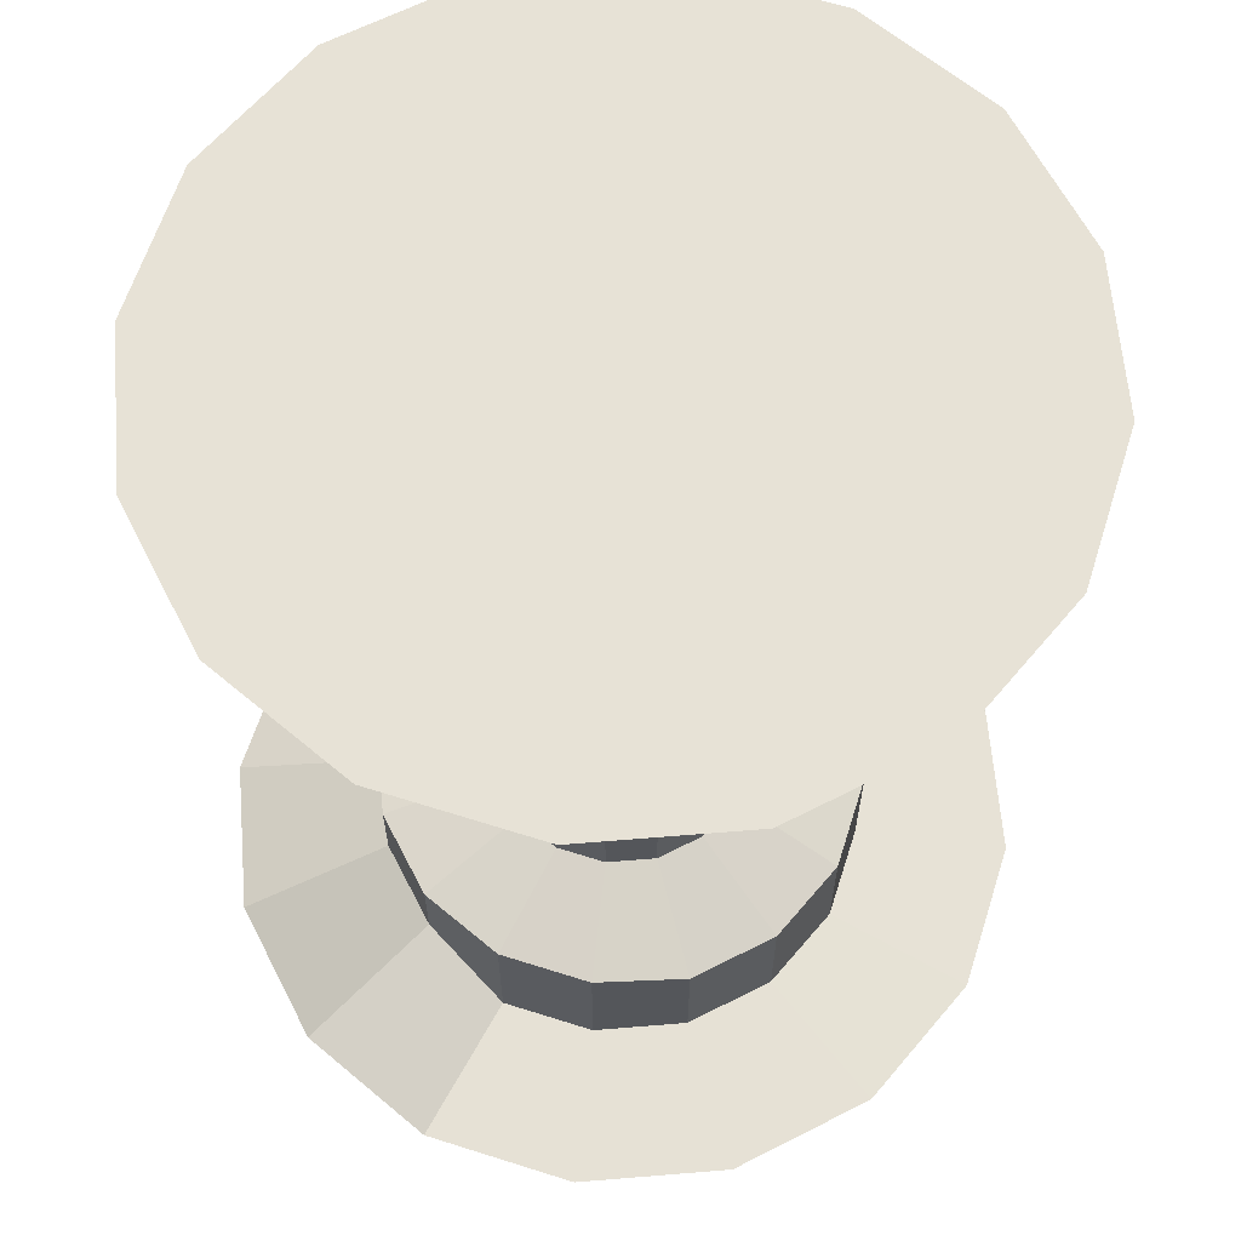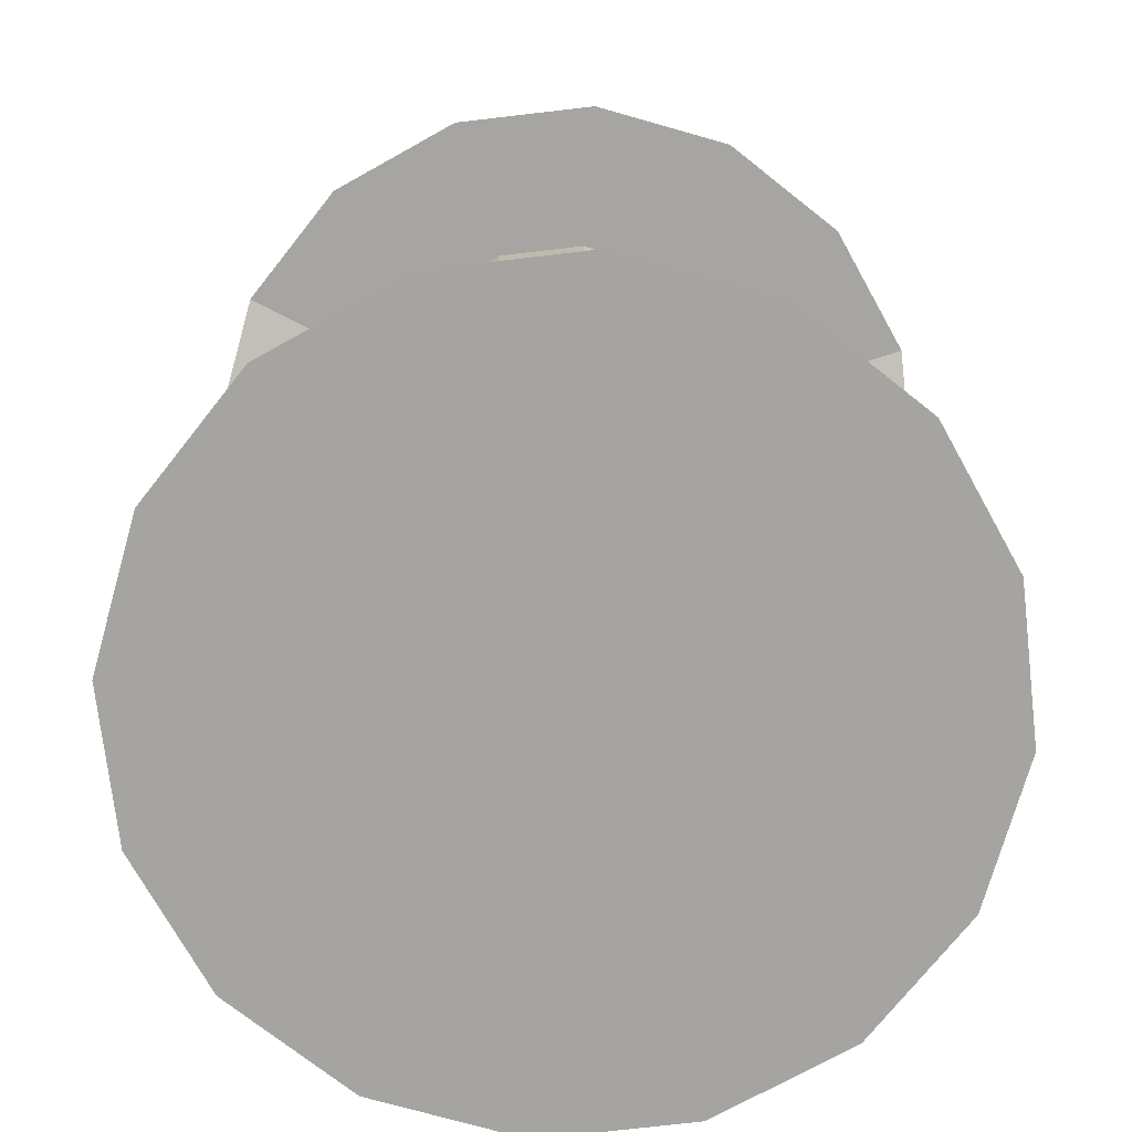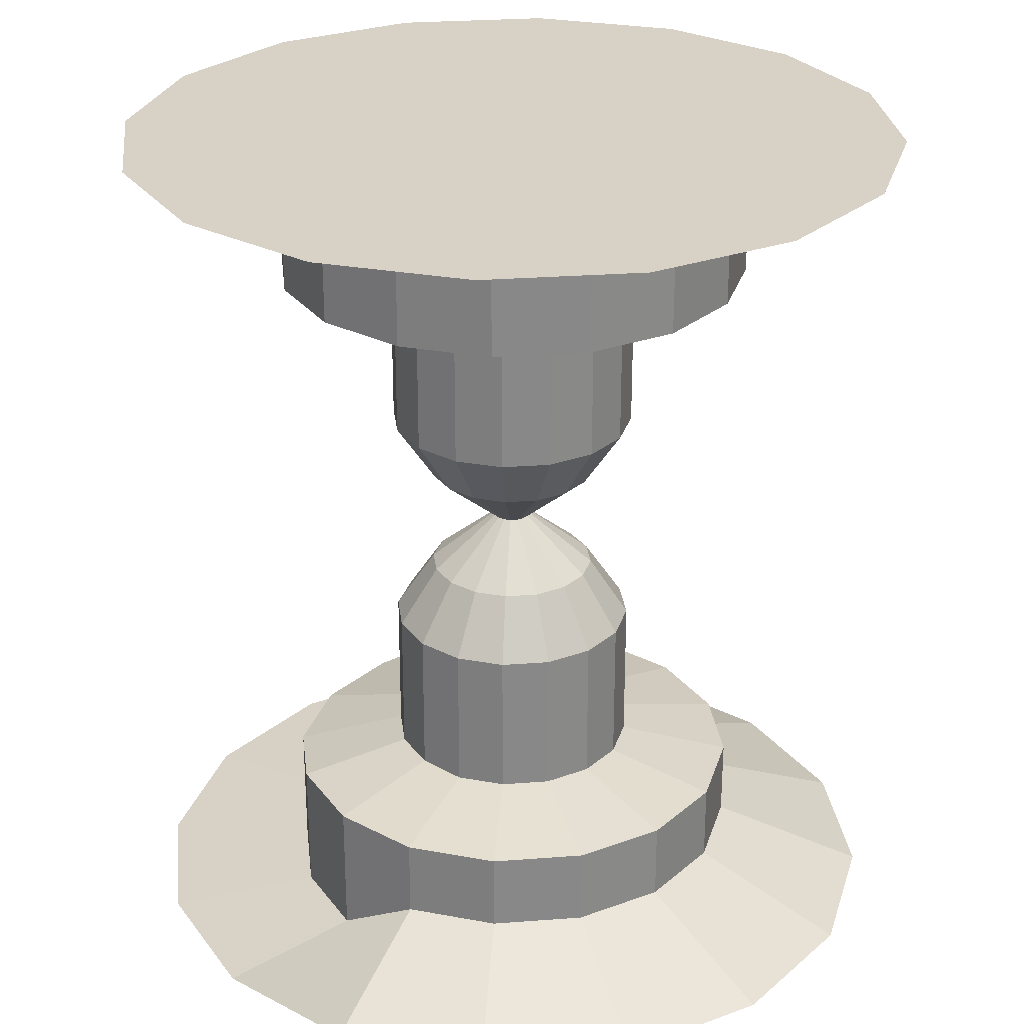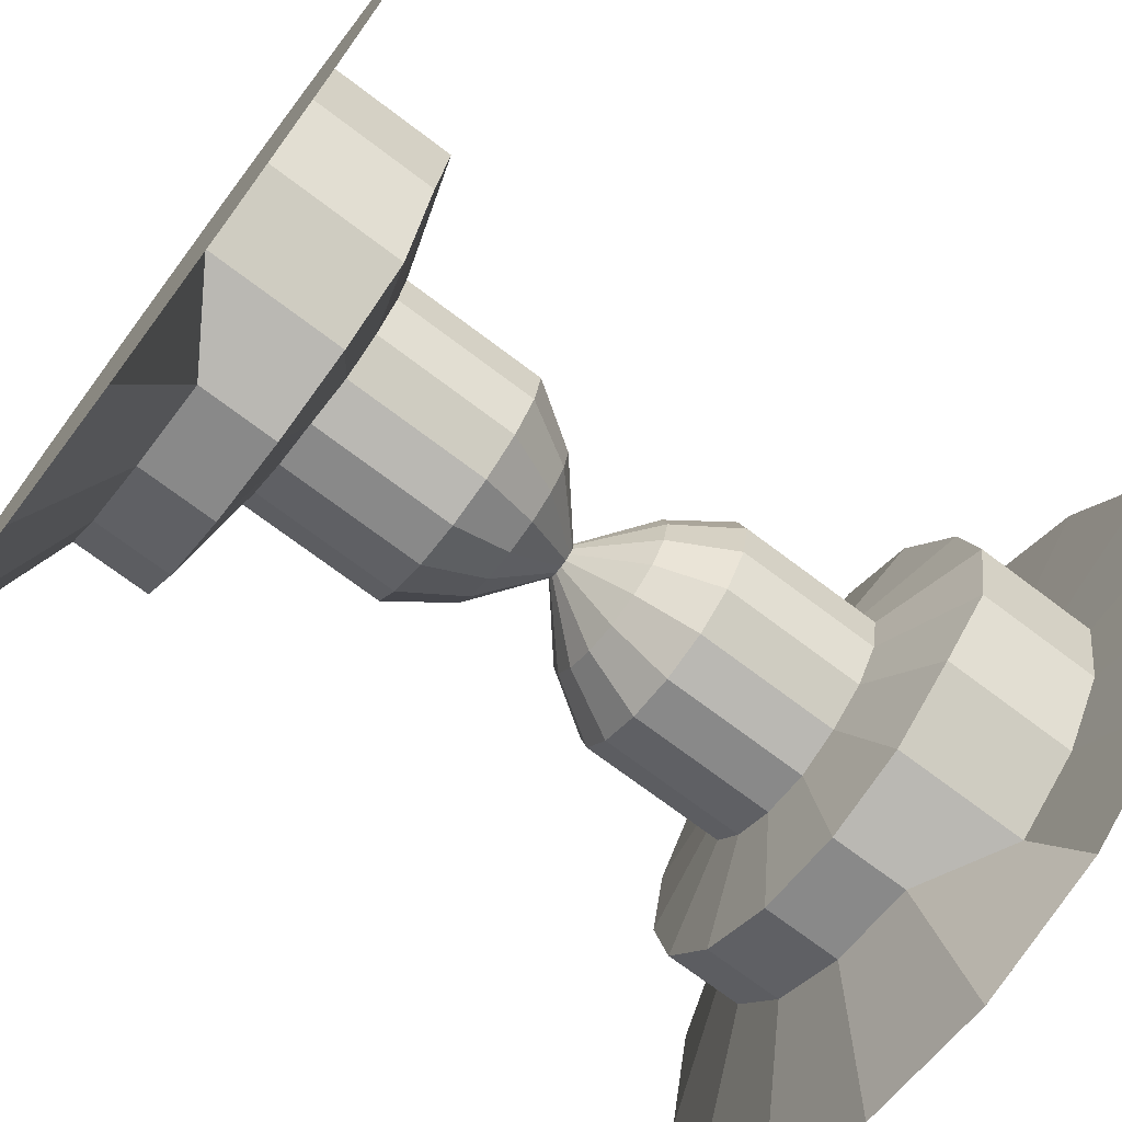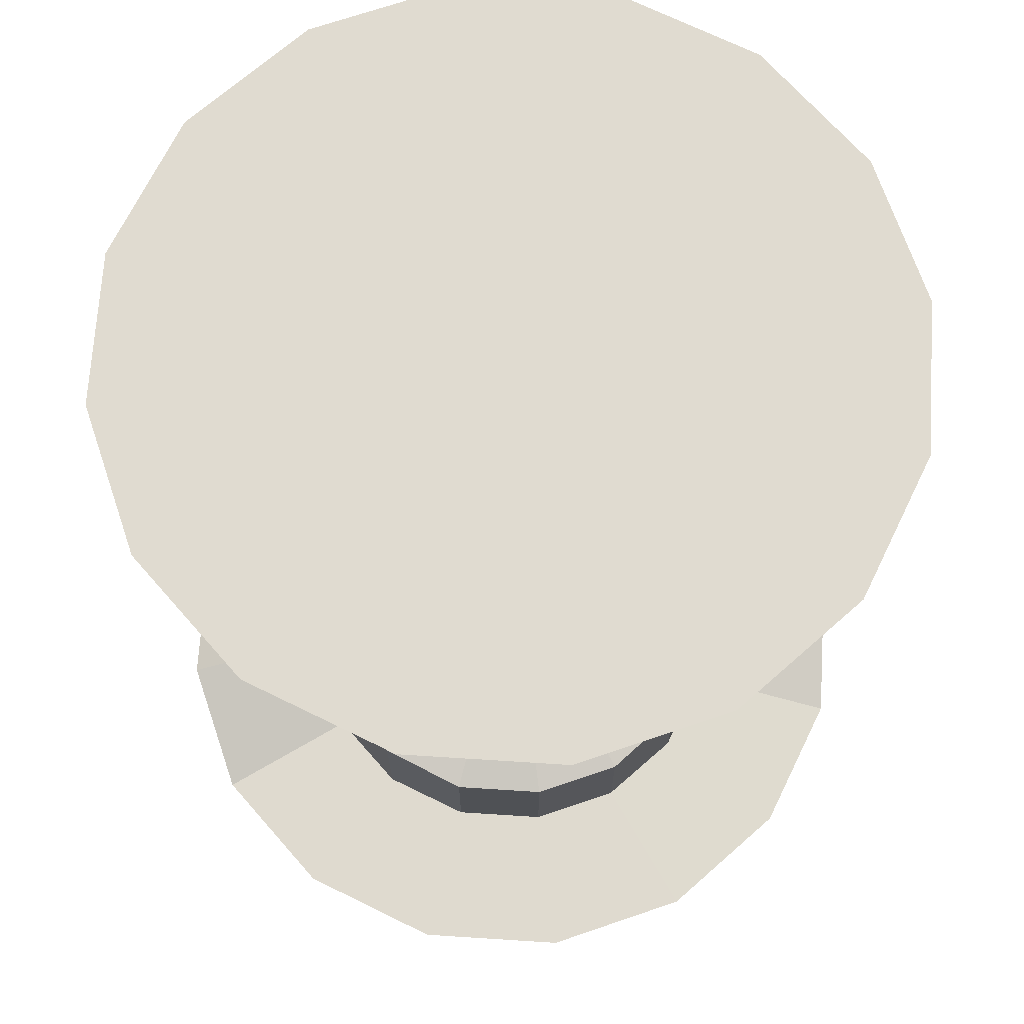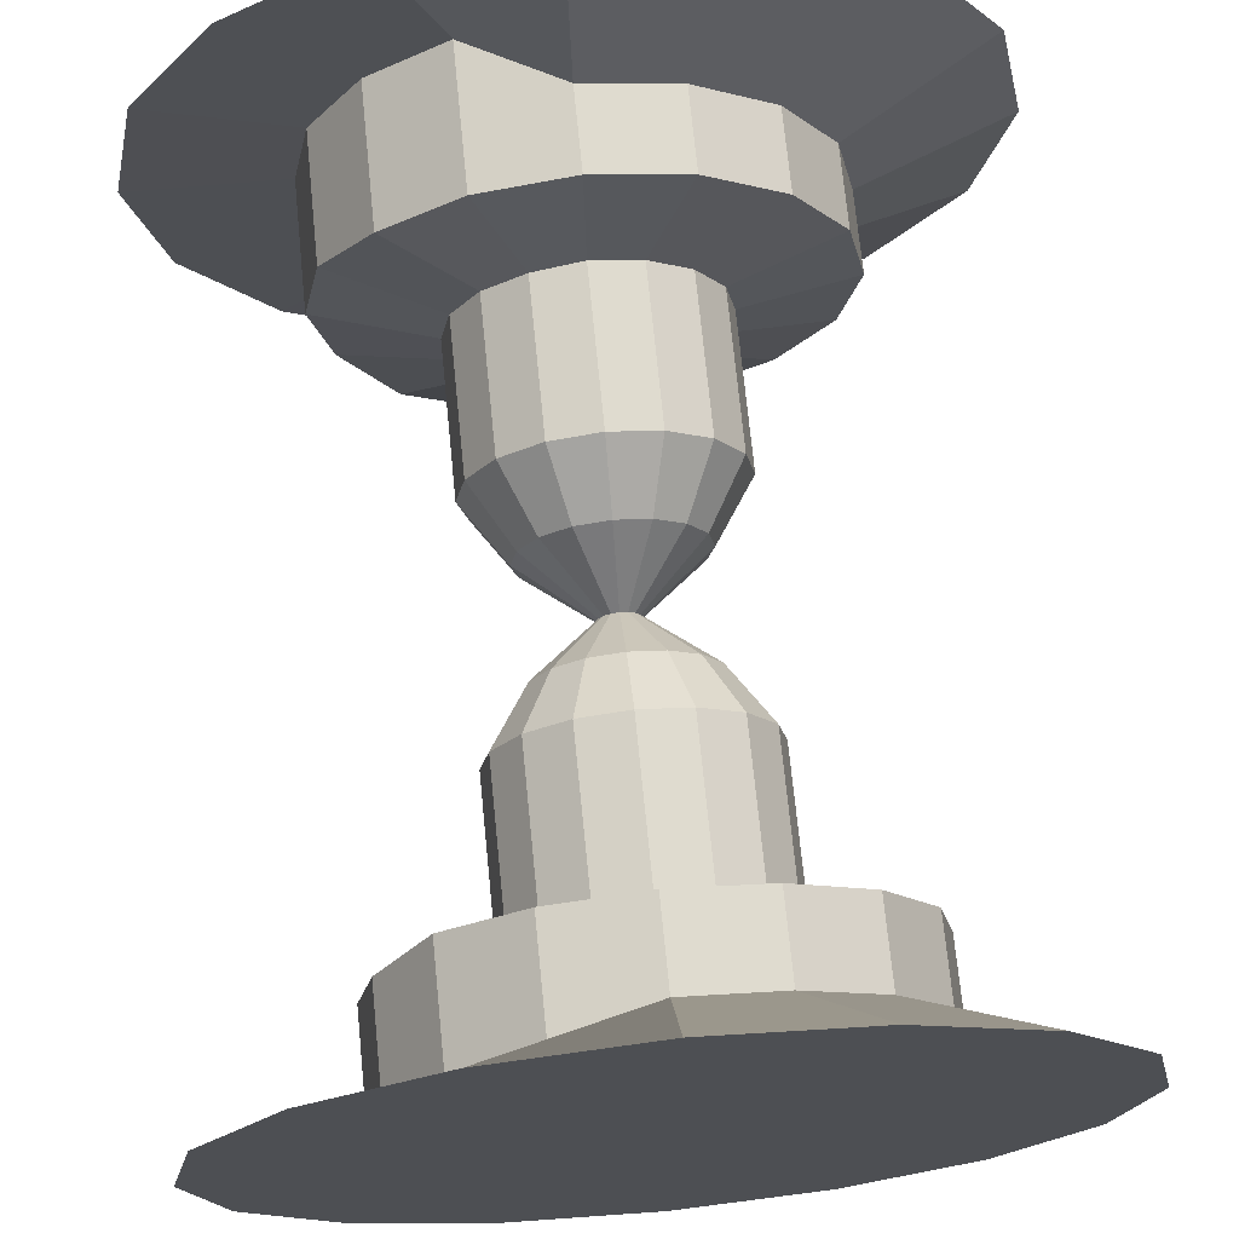
<metadata>
{"format":"obj","ext":"obj","renderer":"f3d","projection":"perspective","resolution":1024,"background":"white","views":[{"elev":63.7,"azim":-128.5,"up":"+Y"},{"elev":-73.2,"azim":-94.6,"up":"+Y"},{"elev":27.6,"azim":27.1,"up":"+Y"},{"elev":-73.2,"azim":-126.9,"up":"+Z"},{"elev":70.1,"azim":-97.6,"up":"+Y"},{"elev":71.4,"azim":-5.7,"up":"+Z"}]}
</metadata>
<code>
o UpgradeB2_Circle.001
v 0 -1.096 -1
v -0.3827 -1.096 -0.9239
v -0.7071 -1.096 -0.7071
v -0.9239 -1.096 -0.3827
v -1 -1.096 0
v -0.9239 -1.096 0.3827
v -0.7071 -1.096 0.7071
v -0.3827 -1.096 0.9239
v -0 -1.096 1
v 0.3827 -1.096 0.9239
v 0.7071 -1.096 0.7071
v 0.9239 -1.096 0.3827
v 1 -1.096 -0
v 0.9239 -1.096 -0.3827
v 0.7071 -1.096 -0.7071
v 0.3827 -1.096 -0.9239
v 0 -0.9422 -0.6096
v -0.2333 -1.091 -0.5632
v -0.4311 -1.091 -0.4311
v -0.5632 -1.091 -0.2333
v -0.6096 -1.091 0
v -0.5632 -1.091 0.2333
v -0.4311 -1.091 0.4311
v -0.2333 -1.091 0.5632
v -0 -0.9422 0.6096
v 0.2333 -0.9422 0.5632
v 0.4311 -0.9422 0.4311
v 0.5632 -0.9422 0.2333
v 0.6096 -0.9422 -0
v 0.5632 -0.9422 -0.2333
v 0.4311 -0.9422 -0.4311
v 0.2333 -0.9422 -0.5632
v 0 -0.737 -0.6096
v -0.2333 -0.737 -0.5632
v -0.4311 -0.737 -0.4311
v -0.5632 -0.7642 -0.2333
v -0.6096 -0.7642 0
v -0.5632 -0.7642 0.2333
v -0.4311 -0.737 0.4311
v -0.2333 -0.737 0.5632
v -0 -0.737 0.6096
v 0.2333 -0.737 0.5632
v 0.4311 -0.737 0.4311
v 0.5632 -0.737 0.2333
v 0.6096 -0.737 -0
v 0.5632 -0.737 -0.2333
v 0.4311 -0.737 -0.4311
v 0.2333 -0.737 -0.5632
v 0 -0.6824 -0.3212
v -0.1229 -0.6772 -0.2968
v -0.2271 -0.6772 -0.2271
v -0.2968 -0.6772 -0.1229
v -0.3212 -0.6772 0
v -0.2968 -0.6772 0.1229
v -0.2271 -0.6772 0.2271
v -0.1229 -0.6772 0.2968
v 0 -0.6824 0.3212
v 0.1229 -0.6824 0.2968
v 0.2271 -0.6824 0.2271
v 0.2968 -0.6824 0.1229
v 0.3212 -0.6824 -0
v 0.2968 -0.6824 -0.1229
v 0.2271 -0.6824 -0.2271
v 0.1229 -0.6824 -0.2968
v 0 -0.2978 -0.3212
v -0.1229 -0.2978 -0.2968
v -0.2271 -0.2978 -0.2271
v -0.2968 -0.2978 -0.1229
v -0.3212 -0.2978 0
v -0.2968 -0.2978 0.1229
v -0.2271 -0.2978 0.2271
v -0.1229 -0.2978 0.2968
v 0 -0.2978 0.3212
v 0.1229 -0.2978 0.2968
v 0.2271 -0.2978 0.2271
v 0.2968 -0.2978 0.1229
v 0.3212 -0.2978 -0
v 0.2968 -0.2978 -0.1229
v 0.2271 -0.2978 -0.2271
v 0.1229 -0.2978 -0.2968
v 0 -0.1432 -0.2188
v -0.08372 -0.1432 -0.2021
v -0.1547 -0.1432 -0.1547
v -0.2021 -0.1432 -0.08372
v -0.2188 -0.1432 0
v -0.2021 -0.1432 0.08372
v -0.1547 -0.1432 0.1547
v -0.08372 -0.1432 0.2021
v 0 -0.1432 0.2188
v 0.08372 -0.1432 0.2021
v 0.1547 -0.1432 0.1547
v 0.2021 -0.1432 0.08372
v 0.2188 -0.1432 -0
v 0.2021 -0.1432 -0.08372
v 0.1547 -0.1432 -0.1547
v 0.08372 -0.1432 -0.2021
v 0 0.04012 -0
v 0 1.096 -1
v -0.3827 1.096 -0.9239
v -0.7071 1.096 -0.7071
v -0.9239 1.096 -0.3827
v -1 1.096 0
v -0.9239 1.096 0.3827
v -0.7071 1.096 0.7071
v -0.3827 1.096 0.9239
v -0 1.096 1
v 0.3827 1.096 0.9239
v 0.7071 1.096 0.7071
v 0.9239 1.096 0.3827
v 1 1.096 -0
v 0.9239 1.096 -0.3827
v 0.7071 1.096 -0.7071
v 0.3827 1.096 -0.9239
v 0 0.9422 -0.6096
v -0.2333 1.091 -0.5632
v -0.4311 1.091 -0.4311
v -0.5632 1.091 -0.2333
v -0.6096 1.091 0
v -0.5632 1.091 0.2333
v -0.4311 1.091 0.4311
v -0.2333 1.091 0.5632
v -0 0.9422 0.6096
v 0.2333 0.9422 0.5632
v 0.4311 0.9422 0.4311
v 0.5632 0.9422 0.2333
v 0.6096 0.9422 -0
v 0.5632 0.9422 -0.2333
v 0.4311 0.9422 -0.4311
v 0.2333 0.9422 -0.5632
v 0 0.737 -0.6096
v -0.2333 0.737 -0.5632
v -0.4311 0.737 -0.4311
v -0.5632 0.7642 -0.2333
v -0.6096 0.7642 0
v -0.5632 0.7642 0.2333
v -0.4311 0.737 0.4311
v -0.2333 0.737 0.5632
v -0 0.737 0.6096
v 0.2333 0.737 0.5632
v 0.4311 0.737 0.4311
v 0.5632 0.737 0.2333
v 0.6096 0.737 -0
v 0.5632 0.737 -0.2333
v 0.4311 0.737 -0.4311
v 0.2333 0.737 -0.5632
v 0 0.6824 -0.3212
v -0.1229 0.6772 -0.2968
v -0.2271 0.6772 -0.2271
v -0.2968 0.6772 -0.1229
v -0.3212 0.6772 0
v -0.2968 0.6772 0.1229
v -0.2271 0.6772 0.2271
v -0.1229 0.6772 0.2968
v 0 0.6824 0.3212
v 0.1229 0.6824 0.2968
v 0.2271 0.6824 0.2271
v 0.2968 0.6824 0.1229
v 0.3212 0.6824 -0
v 0.2968 0.6824 -0.1229
v 0.2271 0.6824 -0.2271
v 0.1229 0.6824 -0.2968
v 0 0.2978 -0.3212
v -0.1229 0.2978 -0.2968
v -0.2271 0.2978 -0.2271
v -0.2968 0.2978 -0.1229
v -0.3212 0.2978 0
v -0.2968 0.2978 0.1229
v -0.2271 0.2978 0.2271
v -0.1229 0.2978 0.2968
v 0 0.2978 0.3212
v 0.1229 0.2978 0.2968
v 0.2271 0.2978 0.2271
v 0.2968 0.2978 0.1229
v 0.3212 0.2978 -0
v 0.2968 0.2978 -0.1229
v 0.2271 0.2978 -0.2271
v 0.1229 0.2978 -0.2968
v 0 0.1432 -0.2188
v -0.08372 0.1432 -0.2021
v -0.1547 0.1432 -0.1547
v -0.2021 0.1432 -0.08372
v -0.2188 0.1432 0
v -0.2021 0.1432 0.08372
v -0.1547 0.1432 0.1547
v -0.08372 0.1432 0.2021
v 0 0.1432 0.2188
v 0.08372 0.1432 0.2021
v 0.1547 0.1432 0.1547
v 0.2021 0.1432 0.08372
v 0.2188 0.1432 -0
v 0.2021 0.1432 -0.08372
v 0.1547 0.1432 -0.1547
v 0.08372 0.1432 -0.2021
v 0 -0.04012 -0
f 2 3 4 5 6 7 8 9 10 11 12 13 14 15 16 1
f 26 42 43 27
f 4 20 21 5
f 12 28 29 13
f 5 21 22 6
f 13 29 30 14
f 6 22 23 7
f 14 30 31 15
f 7 23 24 8
f 15 31 32 16
f 8 24 25 9
f 1 17 18 2
f 16 32 17 1
f 9 25 26 10
f 2 18 19 3
f 10 26 27 11
f 3 19 20 4
f 11 27 28 12
f 47 63 64 48
f 19 35 36 20
f 27 43 44 28
f 20 36 37 21
f 28 44 45 29
f 21 37 38 22
f 29 45 46 30
f 22 38 39 23
f 30 46 47 31
f 23 39 40 24
f 31 47 48 32
f 24 40 41 25
f 17 33 34 18
f 32 48 33 17
f 25 41 42 26
f 18 34 35 19
f 61 77 78 62
f 40 56 57 41
f 33 49 50 34
f 48 64 49 33
f 41 57 58 42
f 34 50 51 35
f 42 58 59 43
f 35 51 52 36
f 43 59 60 44
f 36 52 53 37
f 44 60 61 45
f 37 53 54 38
f 45 61 62 46
f 38 54 55 39
f 46 62 63 47
f 39 55 56 40
f 74 90 91 75
f 54 70 71 55
f 62 78 79 63
f 55 71 72 56
f 63 79 80 64
f 56 72 73 57
f 49 65 66 50
f 64 80 65 49
f 57 73 74 58
f 50 66 67 51
f 58 74 75 59
f 51 67 68 52
f 59 75 76 60
f 52 68 69 53
f 60 76 77 61
f 53 69 70 54
f 95 97 96
f 67 83 84 68
f 75 91 92 76
f 68 84 85 69
f 76 92 93 77
f 69 85 86 70
f 77 93 94 78
f 70 86 87 71
f 78 94 95 79
f 71 87 88 72
f 79 95 96 80
f 72 88 89 73
f 65 81 82 66
f 80 96 81 65
f 73 89 90 74
f 66 82 83 67
f 88 97 89
f 81 97 82
f 96 97 81
f 89 97 90
f 82 97 83
f 90 97 91
f 83 97 84
f 91 97 92
f 84 97 85
f 92 97 93
f 85 97 86
f 93 97 94
f 86 97 87
f 94 97 95
f 87 97 88
f 99 98 113 112 111 110 109 108 107 106 105 104 103 102 101 100
f 123 124 140 139
f 101 102 118 117
f 109 110 126 125
f 102 103 119 118
f 110 111 127 126
f 103 104 120 119
f 111 112 128 127
f 104 105 121 120
f 112 113 129 128
f 105 106 122 121
f 98 99 115 114
f 113 98 114 129
f 106 107 123 122
f 99 100 116 115
f 107 108 124 123
f 100 101 117 116
f 108 109 125 124
f 144 145 161 160
f 116 117 133 132
f 124 125 141 140
f 117 118 134 133
f 125 126 142 141
f 118 119 135 134
f 126 127 143 142
f 119 120 136 135
f 127 128 144 143
f 120 121 137 136
f 128 129 145 144
f 121 122 138 137
f 114 115 131 130
f 129 114 130 145
f 122 123 139 138
f 115 116 132 131
f 158 159 175 174
f 137 138 154 153
f 130 131 147 146
f 145 130 146 161
f 138 139 155 154
f 131 132 148 147
f 139 140 156 155
f 132 133 149 148
f 140 141 157 156
f 133 134 150 149
f 141 142 158 157
f 134 135 151 150
f 142 143 159 158
f 135 136 152 151
f 143 144 160 159
f 136 137 153 152
f 171 172 188 187
f 151 152 168 167
f 159 160 176 175
f 152 153 169 168
f 160 161 177 176
f 153 154 170 169
f 146 147 163 162
f 161 146 162 177
f 154 155 171 170
f 147 148 164 163
f 155 156 172 171
f 148 149 165 164
f 156 157 173 172
f 149 150 166 165
f 157 158 174 173
f 150 151 167 166
f 192 193 194
f 164 165 181 180
f 172 173 189 188
f 165 166 182 181
f 173 174 190 189
f 166 167 183 182
f 174 175 191 190
f 167 168 184 183
f 175 176 192 191
f 168 169 185 184
f 176 177 193 192
f 169 170 186 185
f 162 163 179 178
f 177 162 178 193
f 170 171 187 186
f 163 164 180 179
f 185 186 194
f 178 179 194
f 193 178 194
f 186 187 194
f 179 180 194
f 187 188 194
f 180 181 194
f 188 189 194
f 181 182 194
f 189 190 194
f 182 183 194
f 190 191 194
f 183 184 194
f 191 192 194
f 184 185 194

</code>
